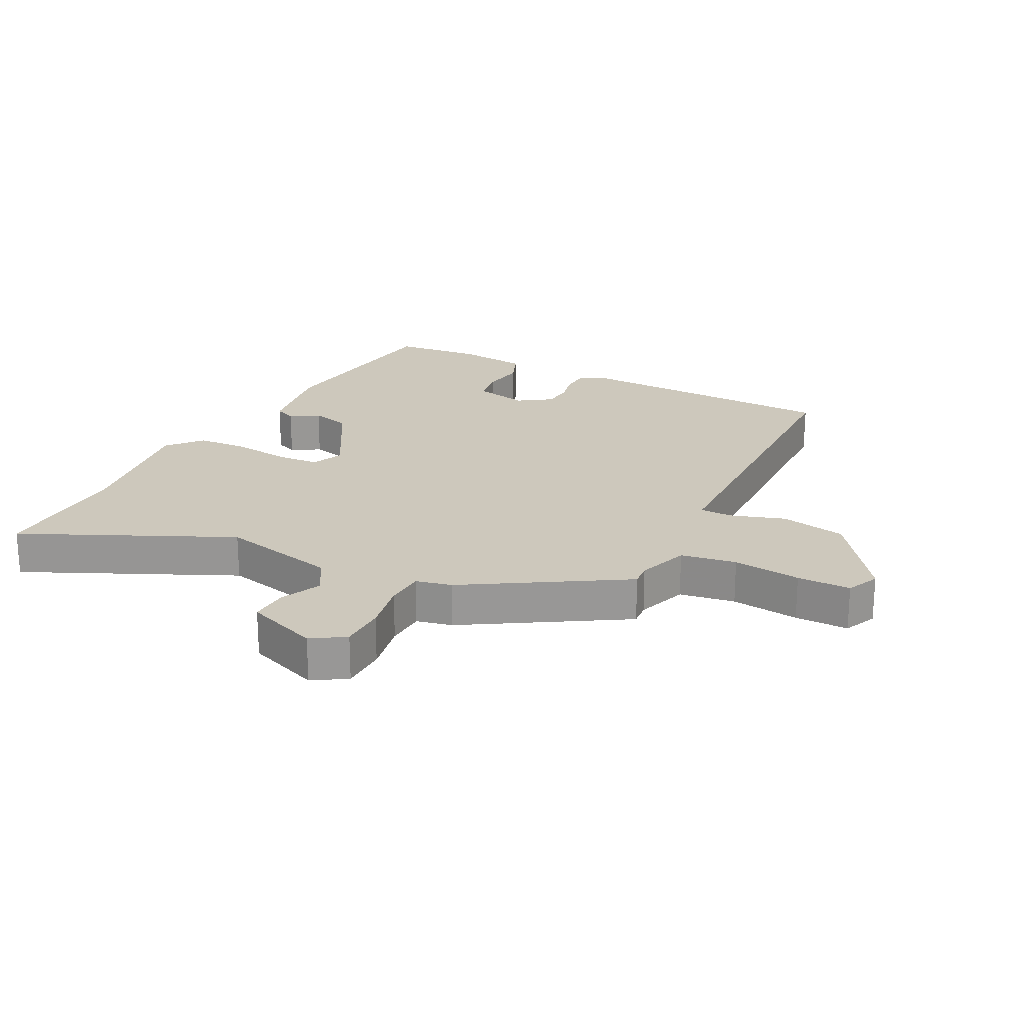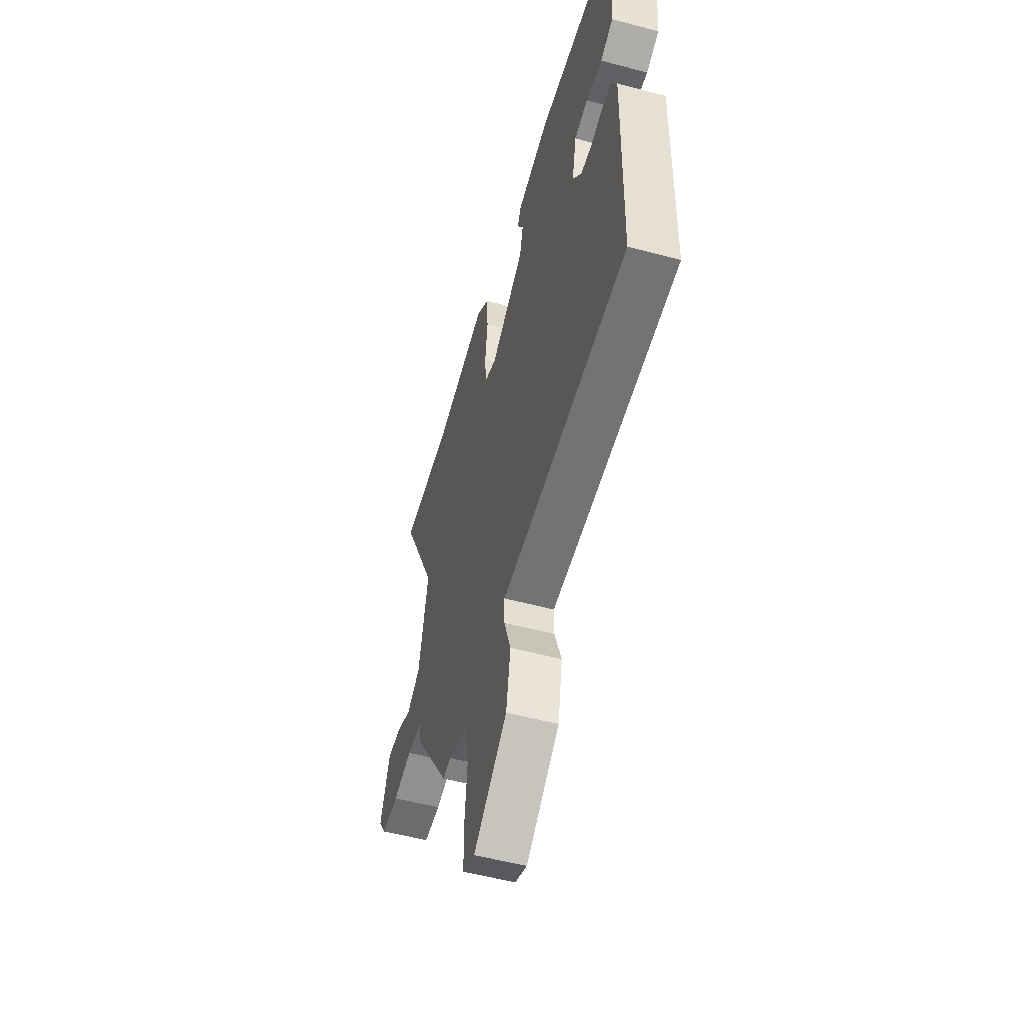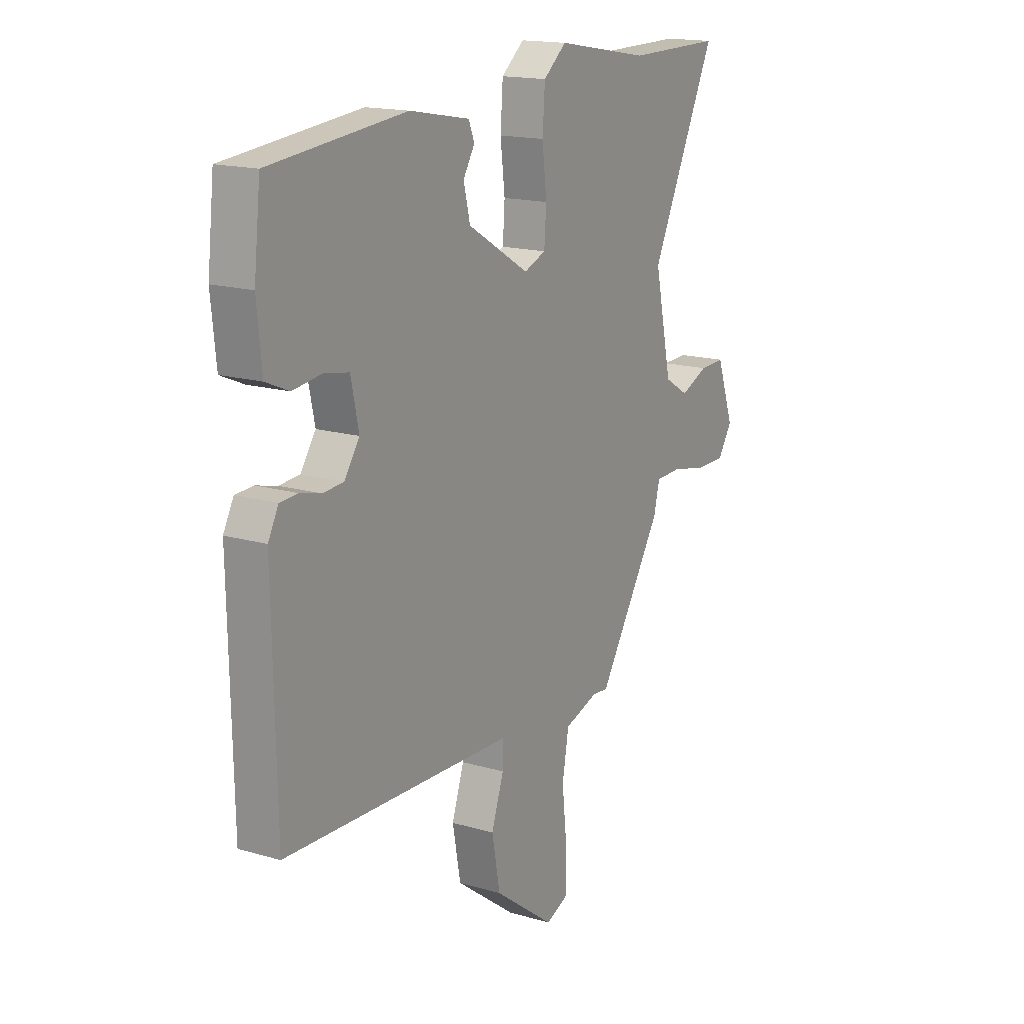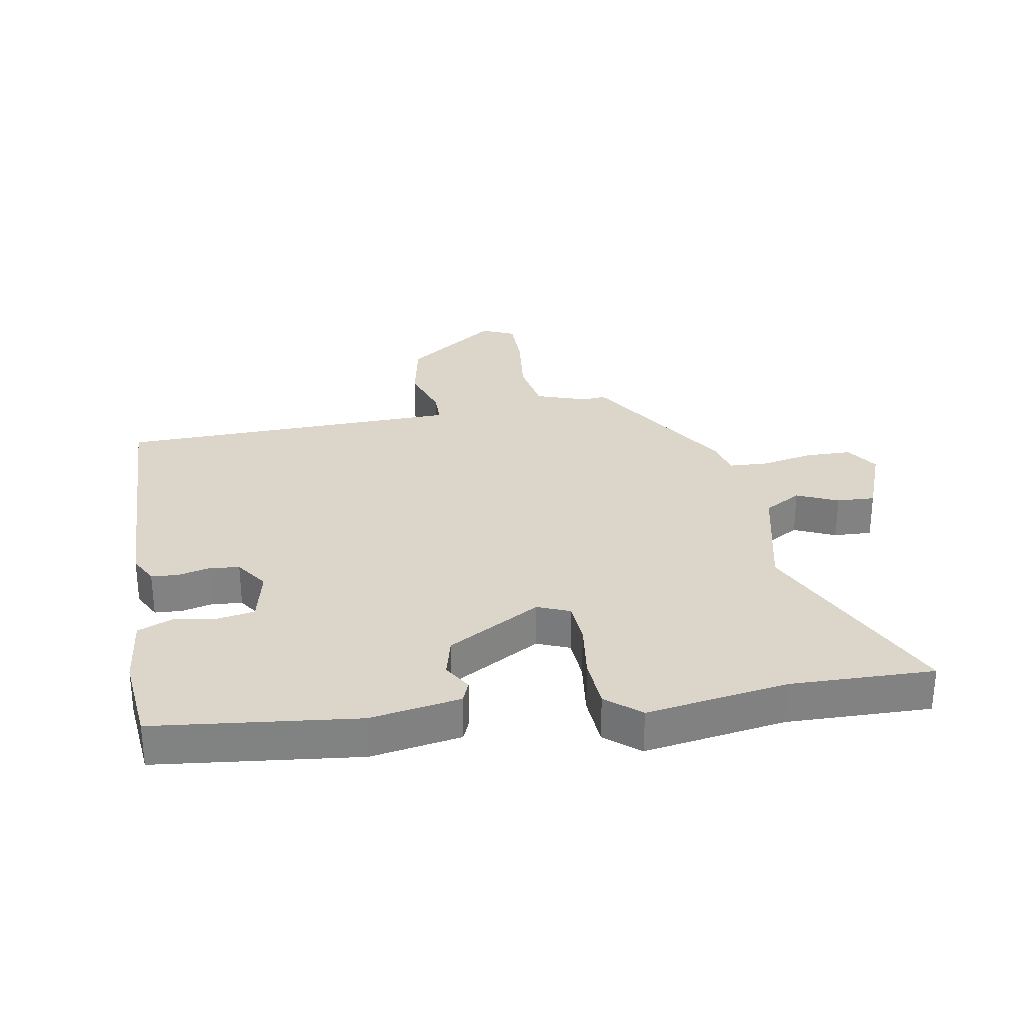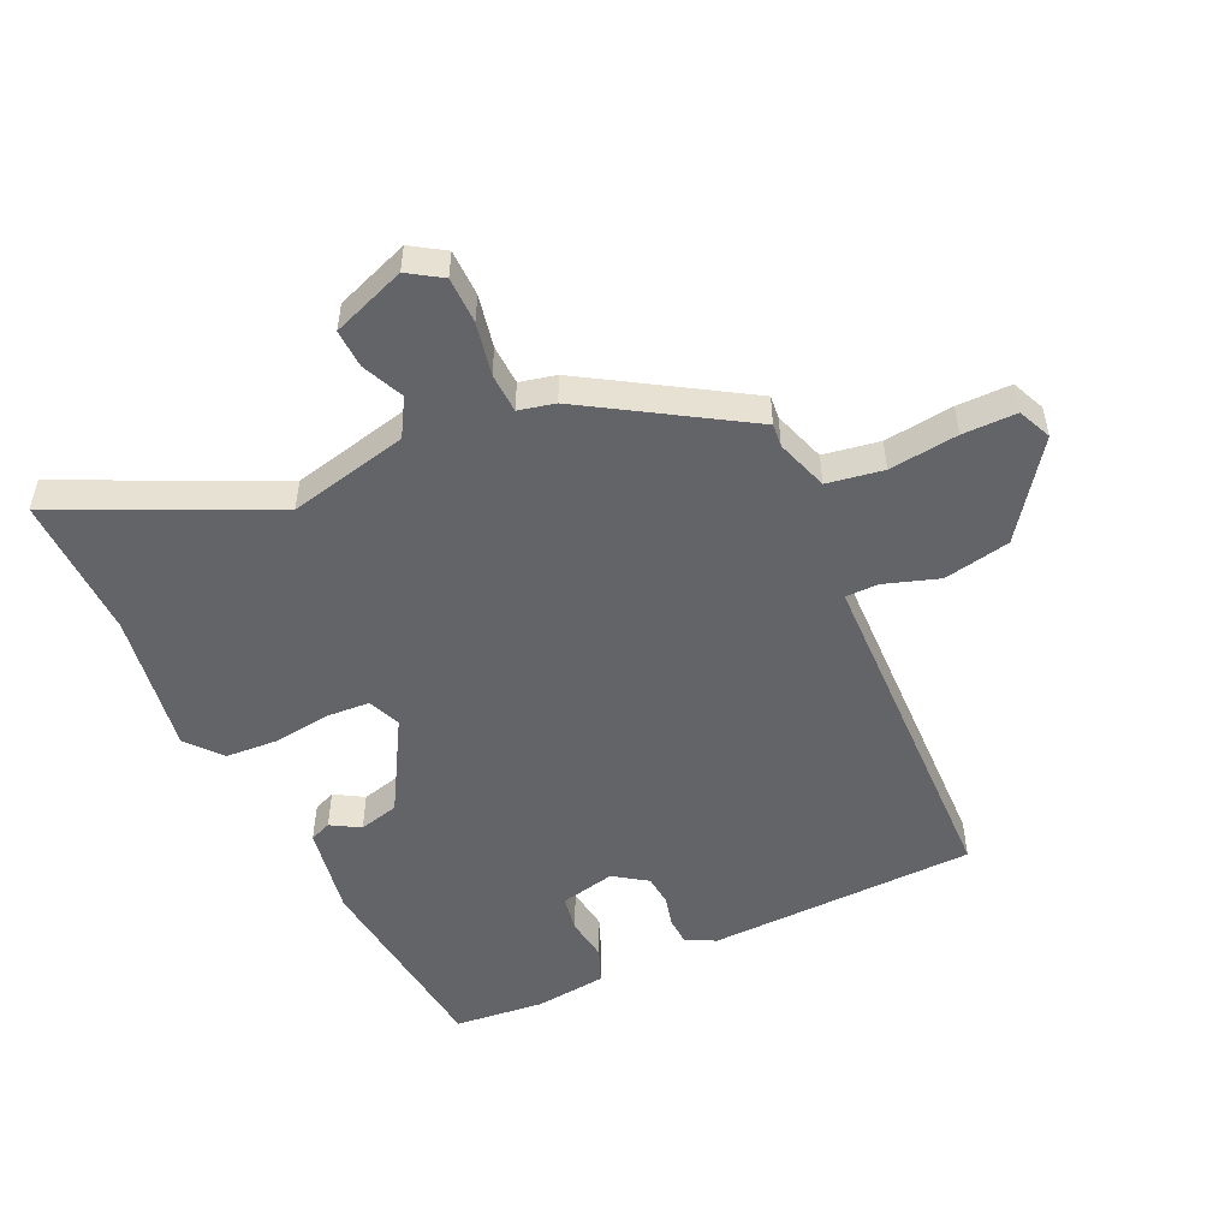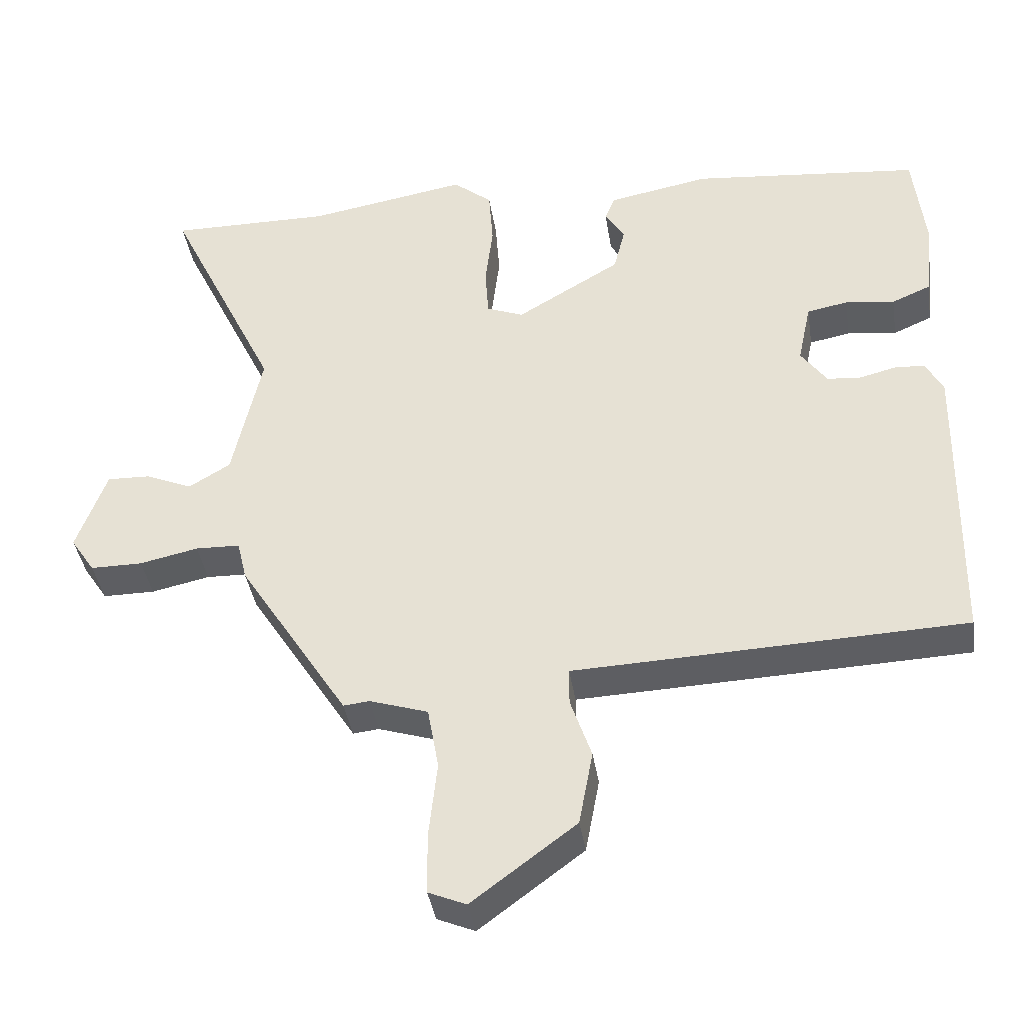
<metadata>
{"format":"obj","ext":"obj","renderer":"f3d","projection":"perspective","resolution":1024,"background":"white","views":[{"elev":22.1,"azim":118.0,"up":"+Y"},{"elev":-53.8,"azim":-105.9,"up":"+Z"},{"elev":16.5,"azim":-59.1,"up":"+Z"},{"elev":29.7,"azim":-9.2,"up":"+Y"},{"elev":-51.3,"azim":115.5,"up":"+Y"},{"elev":-39.3,"azim":-171.3,"up":"+Z"}]}
</metadata>
<code>
v -0.5 0.07 -0.448
v -0.508 0.07 -0.015
v -0.483 0.07 0.032
v -0.439 0.07 0.034
v -0.388 0.07 0.021
v -0.339 0.07 0.025
v -0.302 0.07 0.078
v -0.321 0.07 0.167
v -0.38 0.07 0.178
v -0.451 0.07 0.169
v -0.507 0.07 0.193
v -0.519 0.07 0.309
v -0.503 0.07 0.454
v -0.174 0.07 0.487
v -0.028 0.07 0.46
v -0.014 0.07 0.425
v -0.042 0.07 0.379
v -0.026 0.07 0.314
v 0.124 0.07 0.225
v 0.177 0.07 0.246
v 0.182 0.07 0.317
v 0.171 0.07 0.409
v 0.177 0.07 0.493
v 0.233 0.07 0.539
v 0.462 0.07 0.5
v 0.695 0.07 0.502
v 0.534 0.07 0.167
v 0.576 0.07 -0.026
v 0.636 0.07 -0.062
v 0.703 0.07 -0.033
v 0.765 0.07 -0.031
v 0.808 0.07 -0.15
v 0.773 0.07 -0.203
v 0.698 0.07 -0.203
v 0.614 0.07 -0.185
v 0.55 0.07 -0.187
v 0.536 0.07 -0.245
v 0.378 0.07 -0.494
v 0.341 0.07 -0.49
v 0.257 0.07 -0.517
v 0.241 0.07 -0.607
v 0.253 0.07 -0.718
v 0.252 0.07 -0.805
v 0.198 0.07 -0.828
v 0.049 0.07 -0.717
v 0.029 0.07 -0.61
v 0.059 0.07 -0.522
v 0.059 0.07 -0.469
v -0.05 0.07 -0.465
v -0.5 0 -0.448
v -0.508 0 -0.015
v -0.483 0 0.032
v -0.439 0 0.034
v -0.388 0 0.021
v -0.339 0 0.025
v -0.302 0 0.078
v -0.321 0 0.167
v -0.38 0 0.178
v -0.451 0 0.169
v -0.507 0 0.193
v -0.519 0 0.309
v -0.503 0 0.454
v -0.174 0 0.487
v -0.028 0 0.46
v -0.014 0 0.425
v -0.042 0 0.379
v -0.026 0 0.314
v 0.124 0 0.225
v 0.177 0 0.246
v 0.182 0 0.317
v 0.171 0 0.409
v 0.177 0 0.493
v 0.233 0 0.539
v 0.462 0 0.5
v 0.695 0 0.502
v 0.534 0 0.167
v 0.576 0 -0.026
v 0.636 0 -0.062
v 0.703 0 -0.033
v 0.765 0 -0.031
v 0.808 0 -0.15
v 0.773 0 -0.203
v 0.698 0 -0.203
v 0.614 0 -0.185
v 0.55 0 -0.187
v 0.536 0 -0.245
v 0.378 0 -0.494
v 0.341 0 -0.49
v 0.257 0 -0.517
v 0.241 0 -0.607
v 0.253 0 -0.718
v 0.252 0 -0.805
v 0.198 0 -0.828
v 0.049 0 -0.717
v 0.029 0 -0.61
v 0.059 0 -0.522
v 0.059 0 -0.469
v -0.05 0 -0.465
f 3 4 5
f 2 3 5
f 1 2 5
f 49 1 5
f 48 49 5
f 45 46 47
f 44 45 47
f 43 44 47
f 42 43 47
f 41 42 47
f 40 41 47 48
f 48 5 6
f 40 48 6
f 39 40 6
f 39 6 7
f 38 39 7
f 37 38 7
f 36 37 7
f 33 34 35
f 32 33 35
f 31 32 35
f 30 31 35
f 29 30 35
f 36 7 8
f 35 36 8
f 29 35 8
f 28 29 8
f 25 26 27
f 24 25 27
f 23 24 27
f 22 23 27
f 21 22 27
f 20 21 27 28
f 19 20 28
f 15 16 17
f 14 15 17
f 13 14 17
f 12 13 17
f 11 12 17
f 10 11 17
f 9 10 17
f 8 9 17 18
f 19 28 8
f 8 18 19
f 54 53 52
f 54 52 51
f 54 51 50
f 54 50 98
f 54 98 97
f 96 95 94
f 96 94 93
f 96 93 92
f 96 92 91
f 96 91 90
f 97 96 90 89
f 55 54 97
f 55 97 89
f 55 89 88
f 56 55 88
f 56 88 87
f 56 87 86
f 56 86 85
f 84 83 82
f 84 82 81
f 84 81 80
f 84 80 79
f 84 79 78
f 57 56 85
f 57 85 84
f 57 84 78
f 57 78 77
f 76 75 74
f 76 74 73
f 76 73 72
f 76 72 71
f 76 71 70
f 77 76 70 69
f 77 69 68
f 66 65 64
f 66 64 63
f 66 63 62
f 66 62 61
f 66 61 60
f 66 60 59
f 66 59 58
f 67 66 58 57
f 57 77 68
f 68 67 57
f 1 50 51 2
f 2 51 52 3
f 3 52 53 4
f 4 53 54 5
f 5 54 55 6
f 6 55 56 7
f 7 56 57 8
f 8 57 58 9
f 9 58 59 10
f 10 59 60 11
f 11 60 61 12
f 12 61 62 13
f 13 62 63 14
f 14 63 64 15
f 15 64 65 16
f 16 65 66 17
f 17 66 67 18
f 18 67 68 19
f 19 68 69 20
f 20 69 70 21
f 21 70 71 22
f 22 71 72 23
f 23 72 73 24
f 24 73 74 25
f 25 74 75 26
f 26 75 76 27
f 27 76 77 28
f 28 77 78 29
f 29 78 79 30
f 30 79 80 31
f 31 80 81 32
f 32 81 82 33
f 33 82 83 34
f 34 83 84 35
f 35 84 85 36
f 36 85 86 37
f 37 86 87 38
f 38 87 88 39
f 39 88 89 40
f 40 89 90 41
f 41 90 91 42
f 42 91 92 43
f 43 92 93 44
f 44 93 94 45
f 45 94 95 46
f 46 95 96 47
f 47 96 97 48
f 48 97 98 49
f 49 98 50 1

</code>
